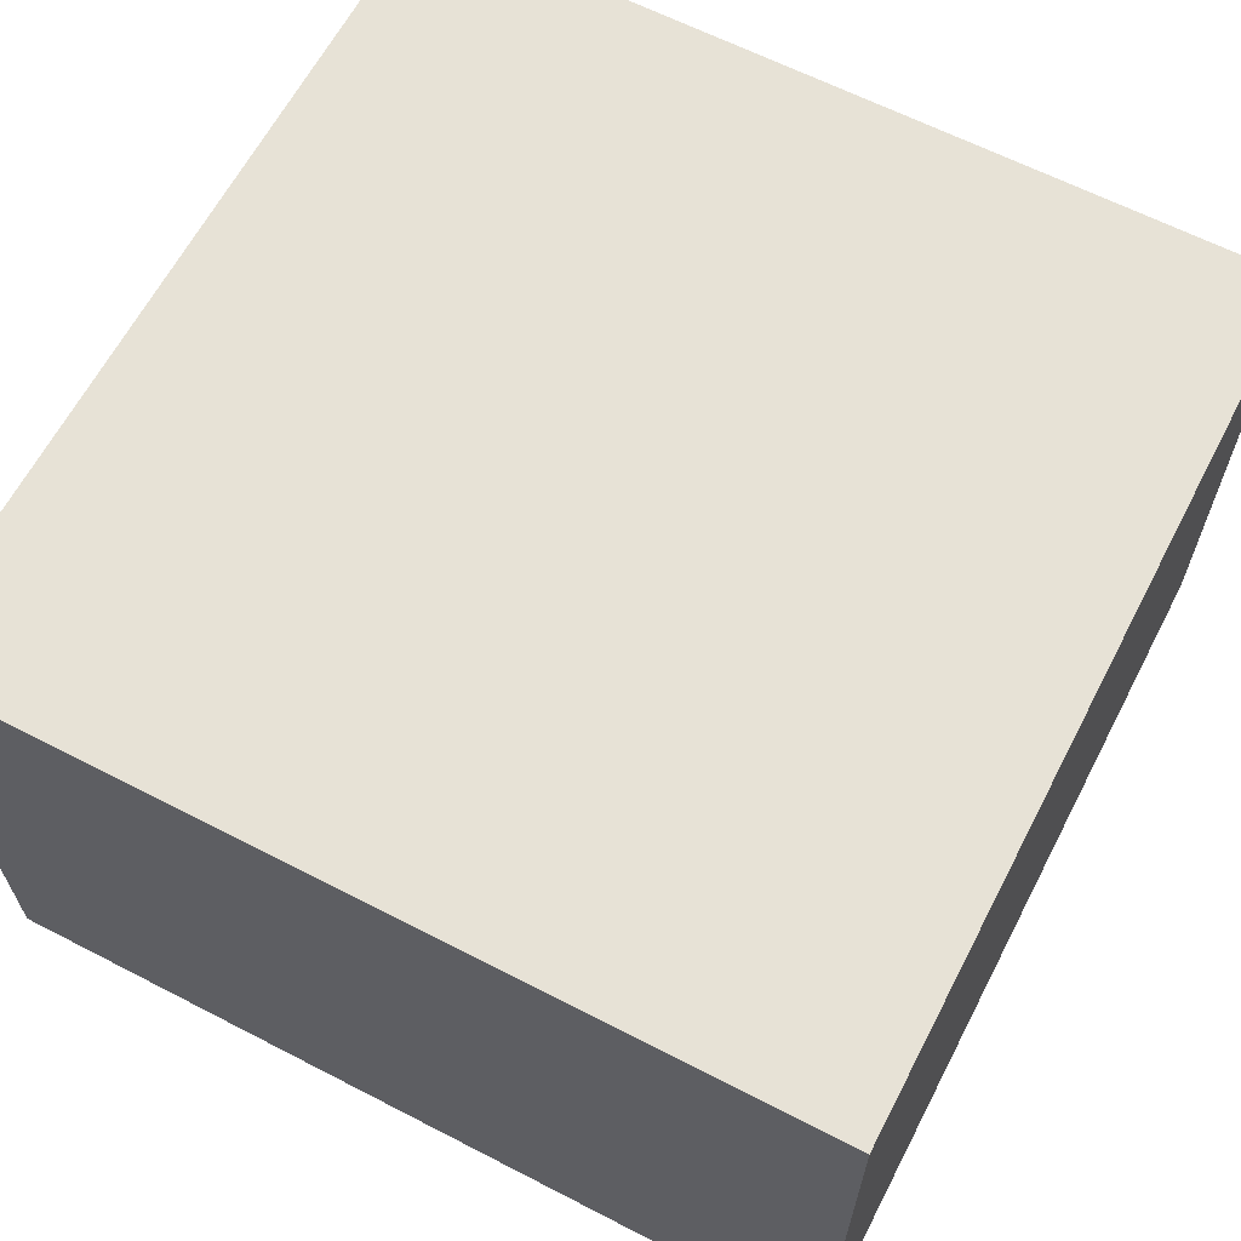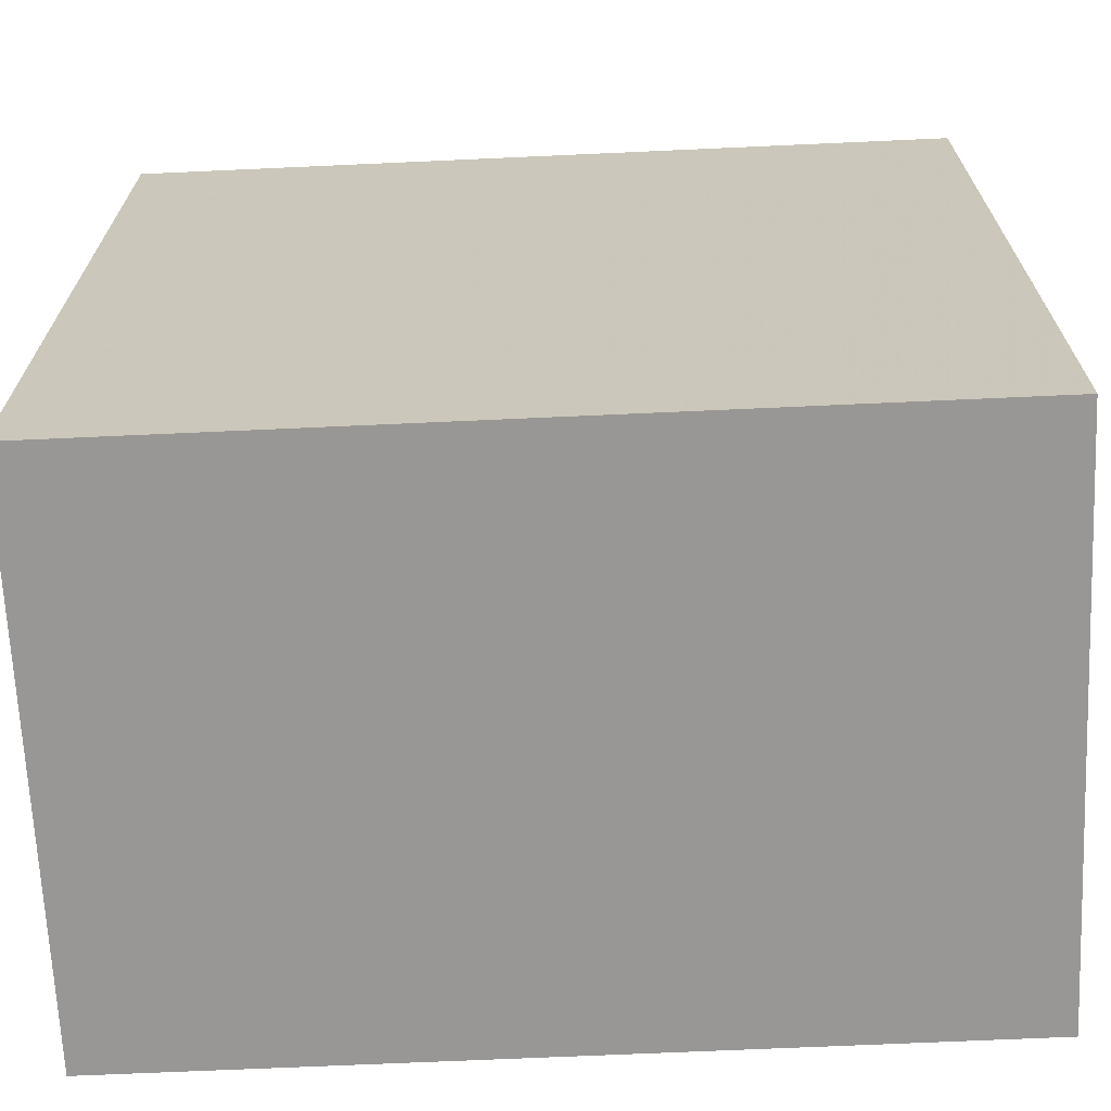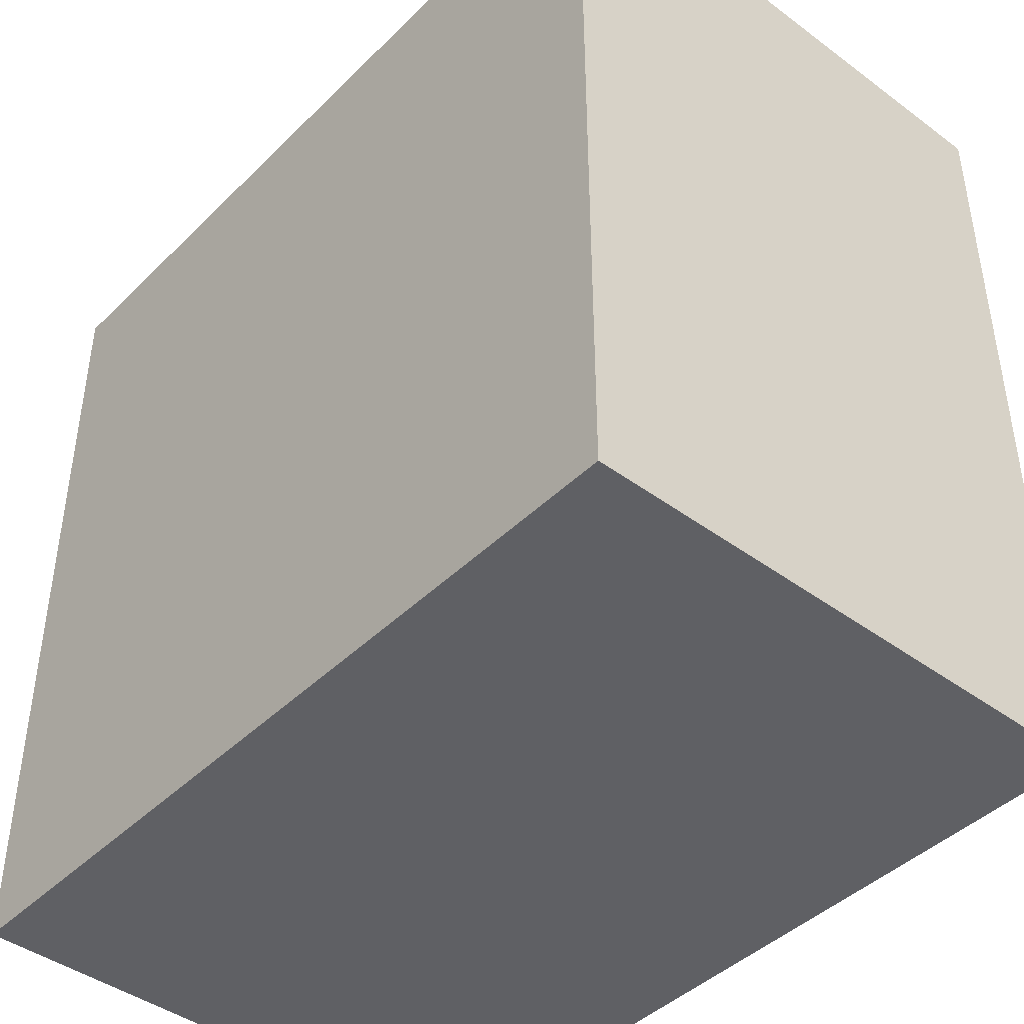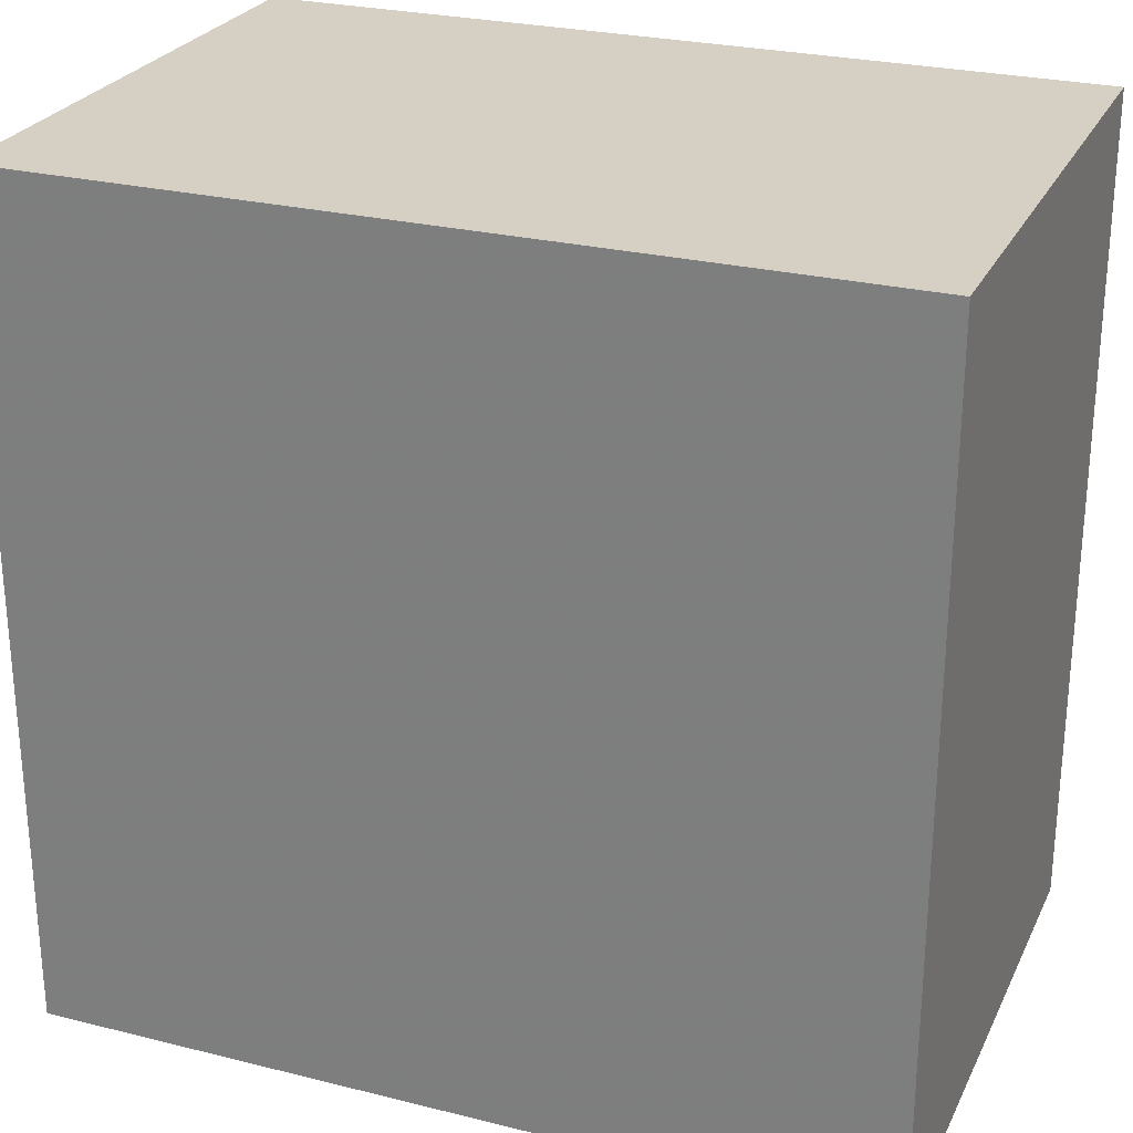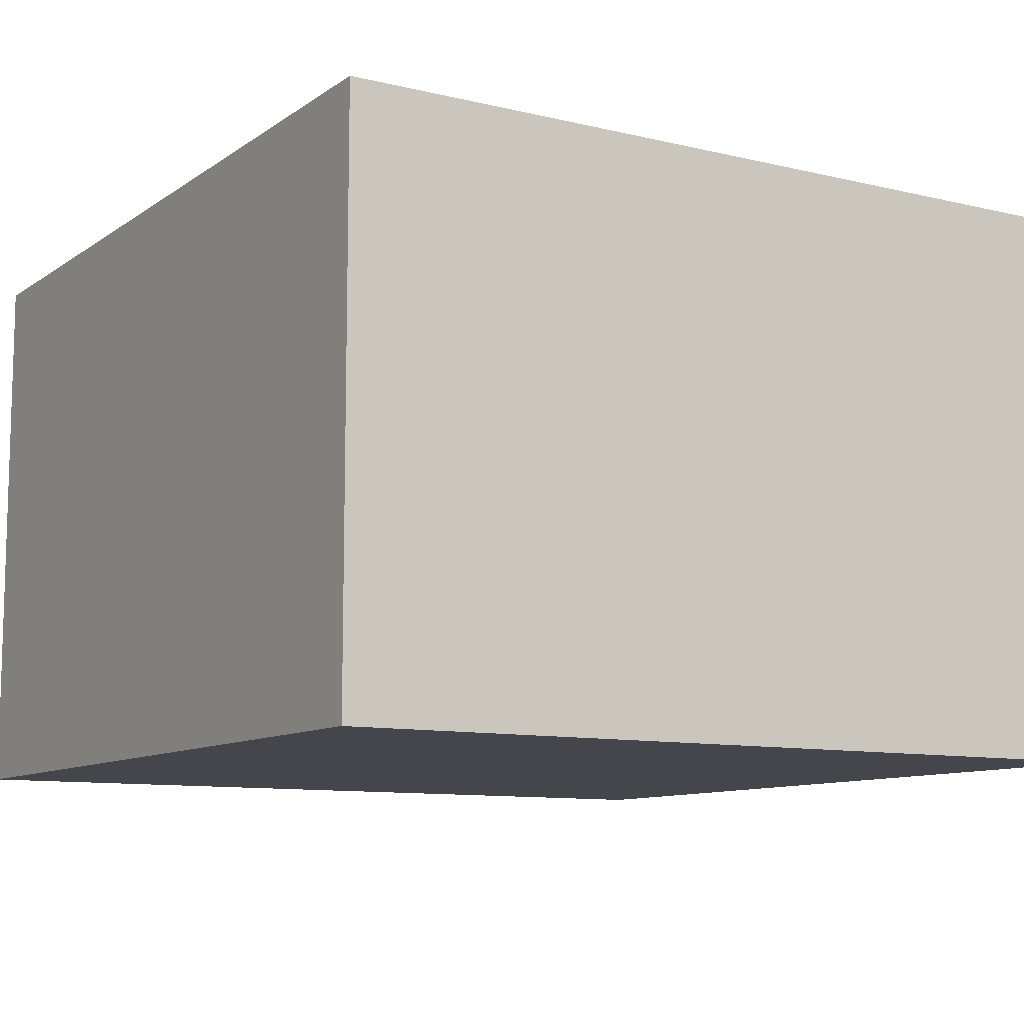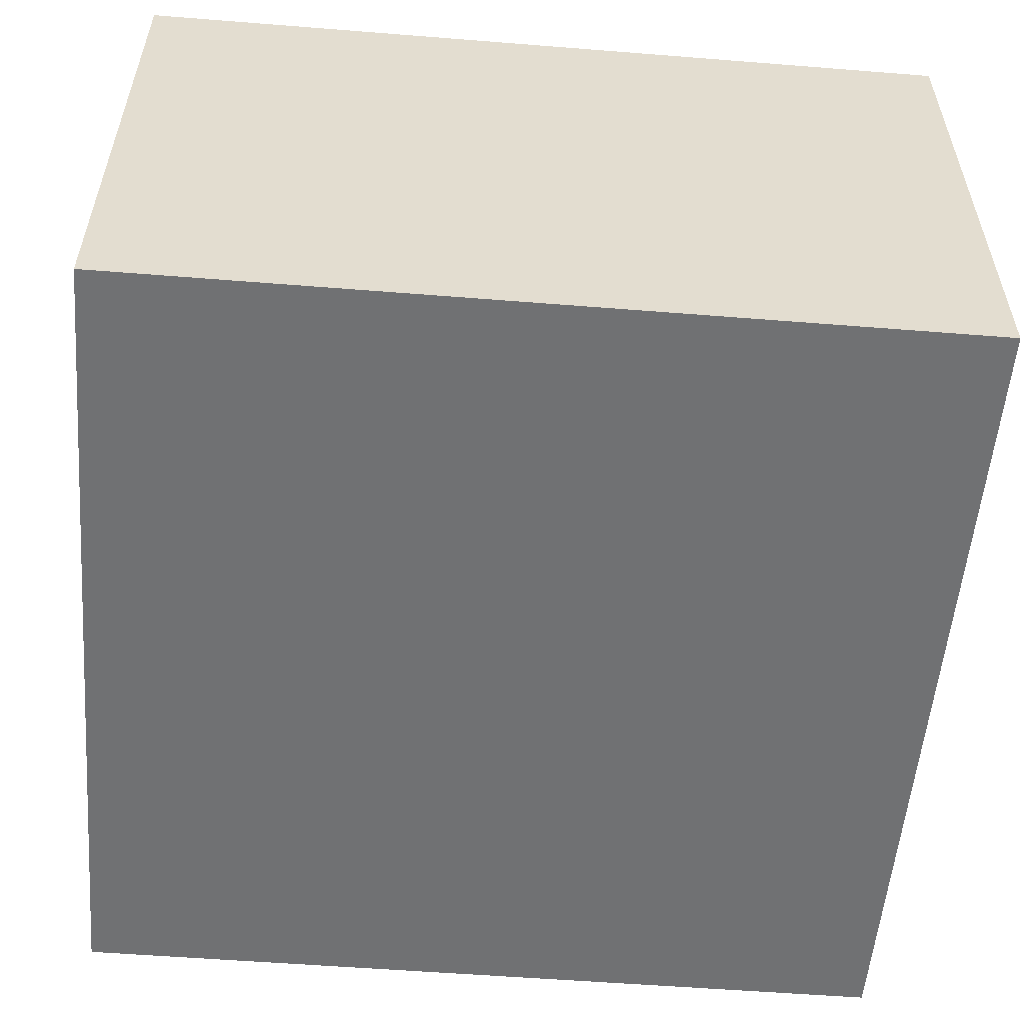
<metadata>
{"format":"obj","ext":"obj","renderer":"f3d","projection":"perspective","resolution":1024,"background":"white","views":[{"elev":63.6,"azim":-62.5,"up":"+Y"},{"elev":-68.2,"azim":2.6,"up":"+Z"},{"elev":-43.4,"azim":48.9,"up":"+Z"},{"elev":26.3,"azim":21.4,"up":"+Z"},{"elev":-10.0,"azim":58.6,"up":"+Y"},{"elev":-55.2,"azim":175.2,"up":"+Y"}]}
</metadata>
<code>
o Cube
v -1.125 0.03768 -1.125
v -1.125 -1.462 -1.125
v -1.125 0.03768 1.125
v -1.125 -1.462 1.125
v 1.125 0.03768 -1.125
v 1.125 -1.462 -1.125
v 1.125 0.03768 1.125
v 1.125 -1.462 1.125
f 2 3 1
f 4 7 3
f 8 5 7
f 6 1 5
f 7 1 3
f 4 6 8
f 2 4 3
f 4 8 7
f 8 6 5
f 6 2 1
f 7 5 1
f 4 2 6

</code>
